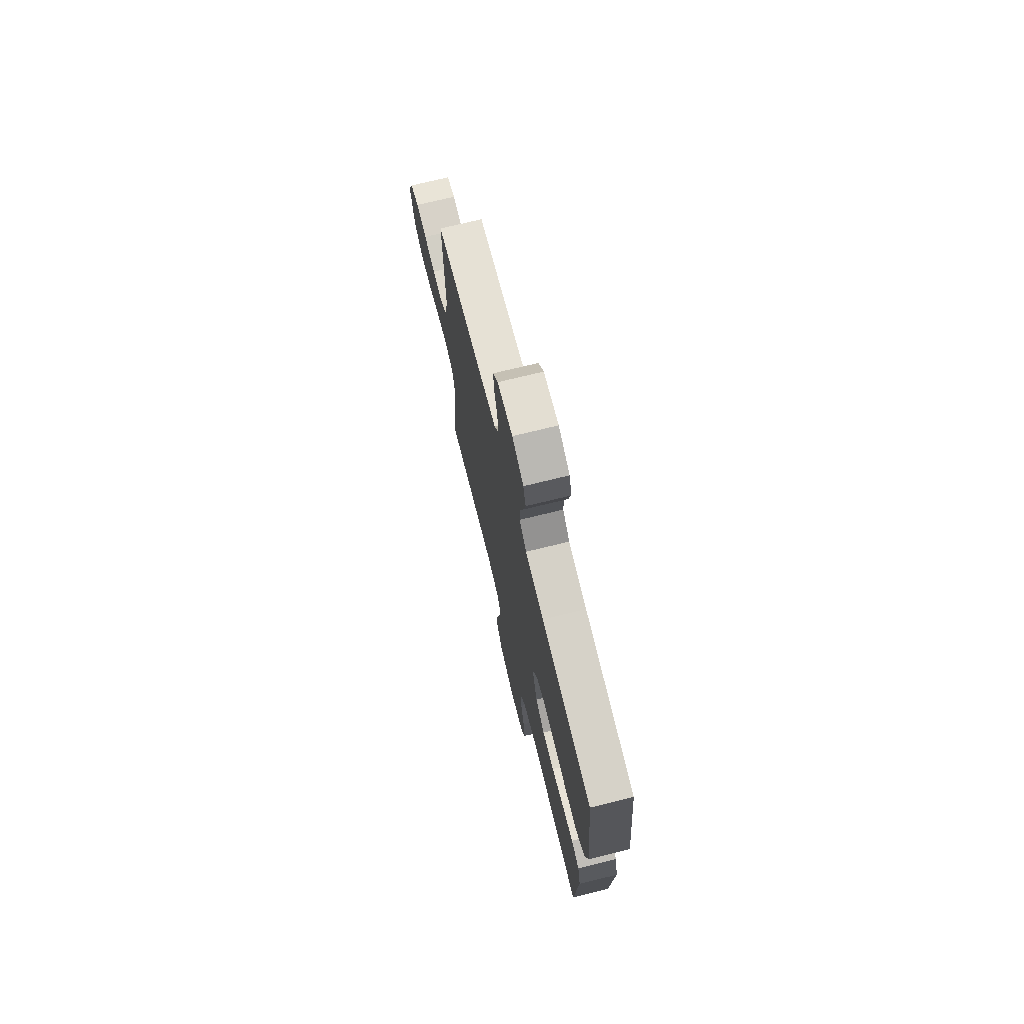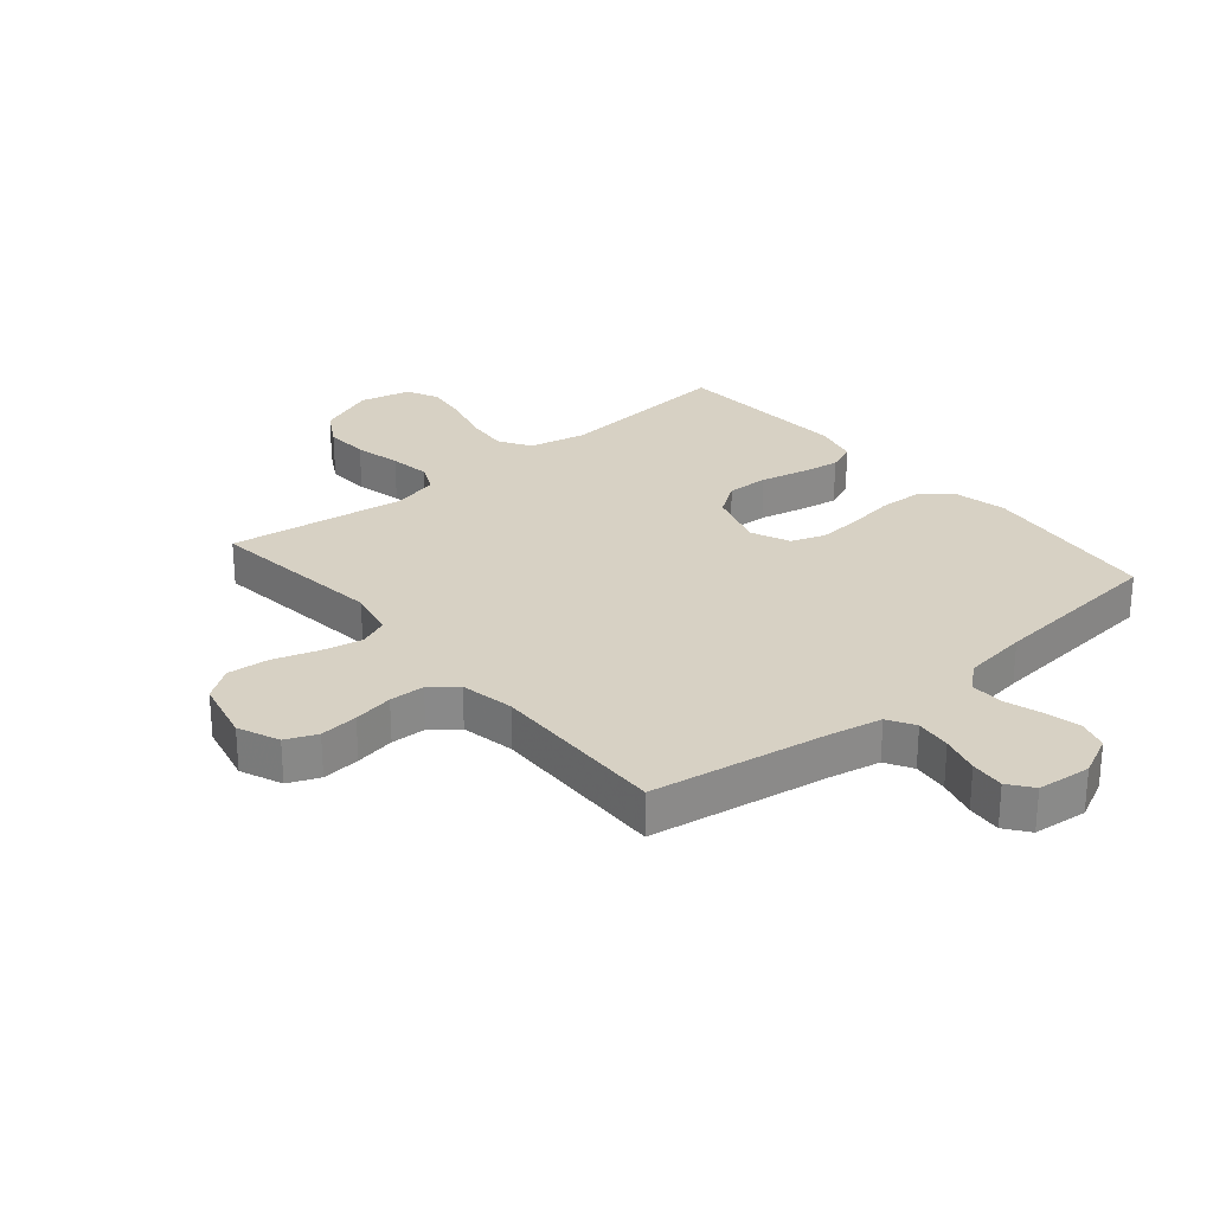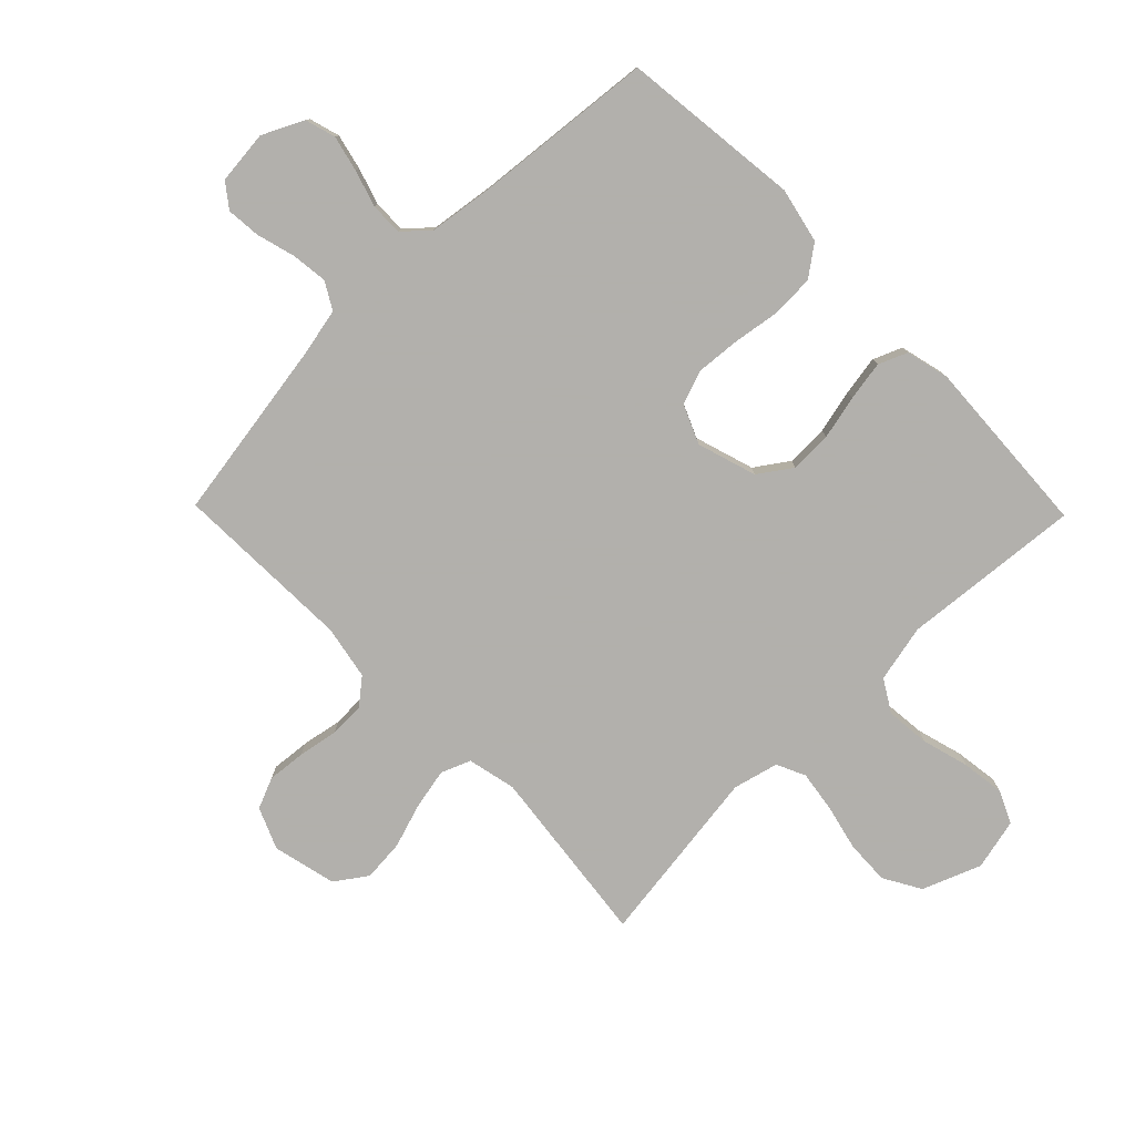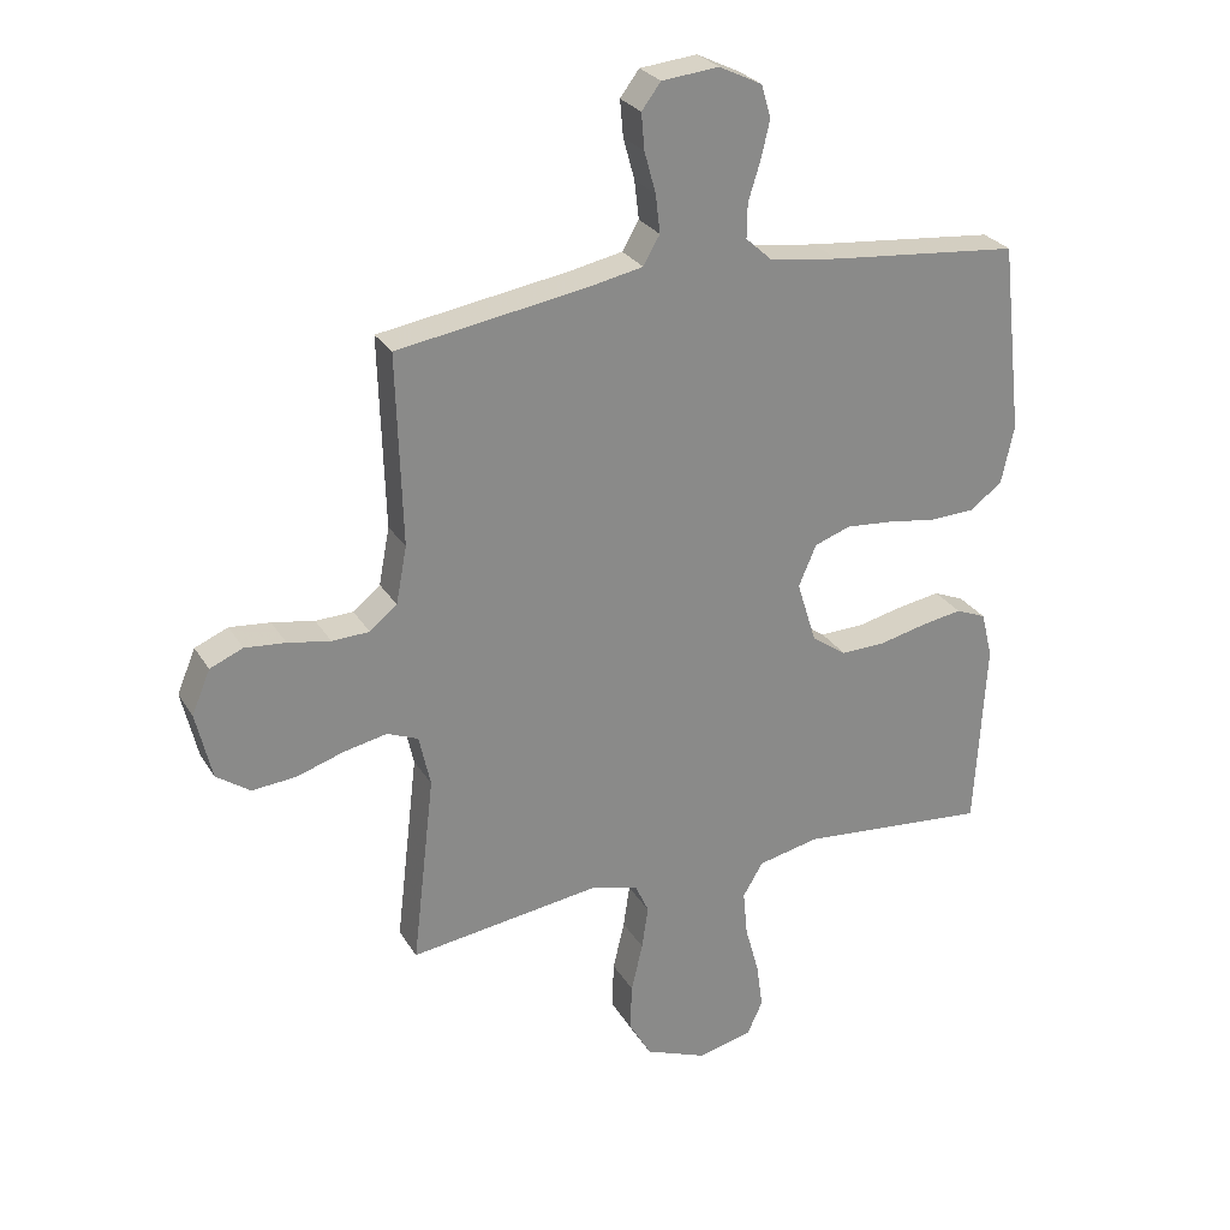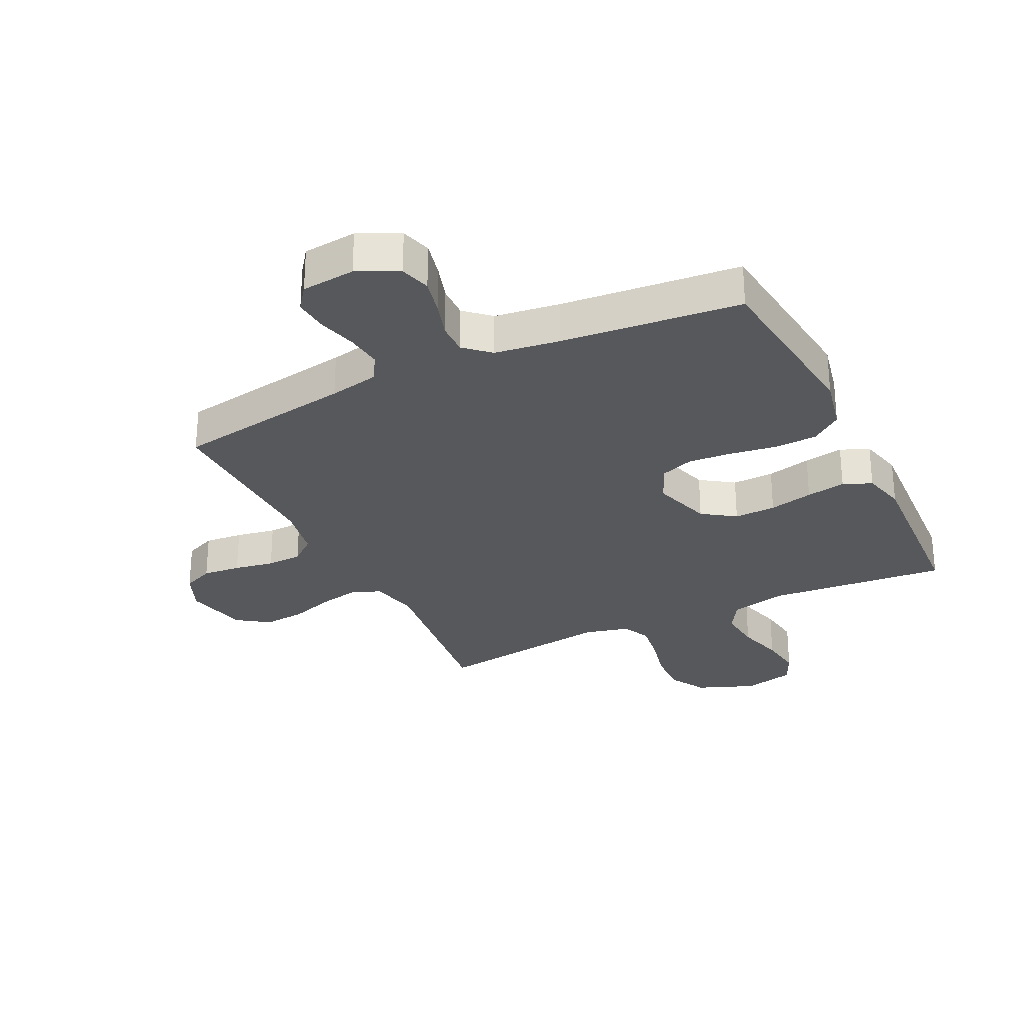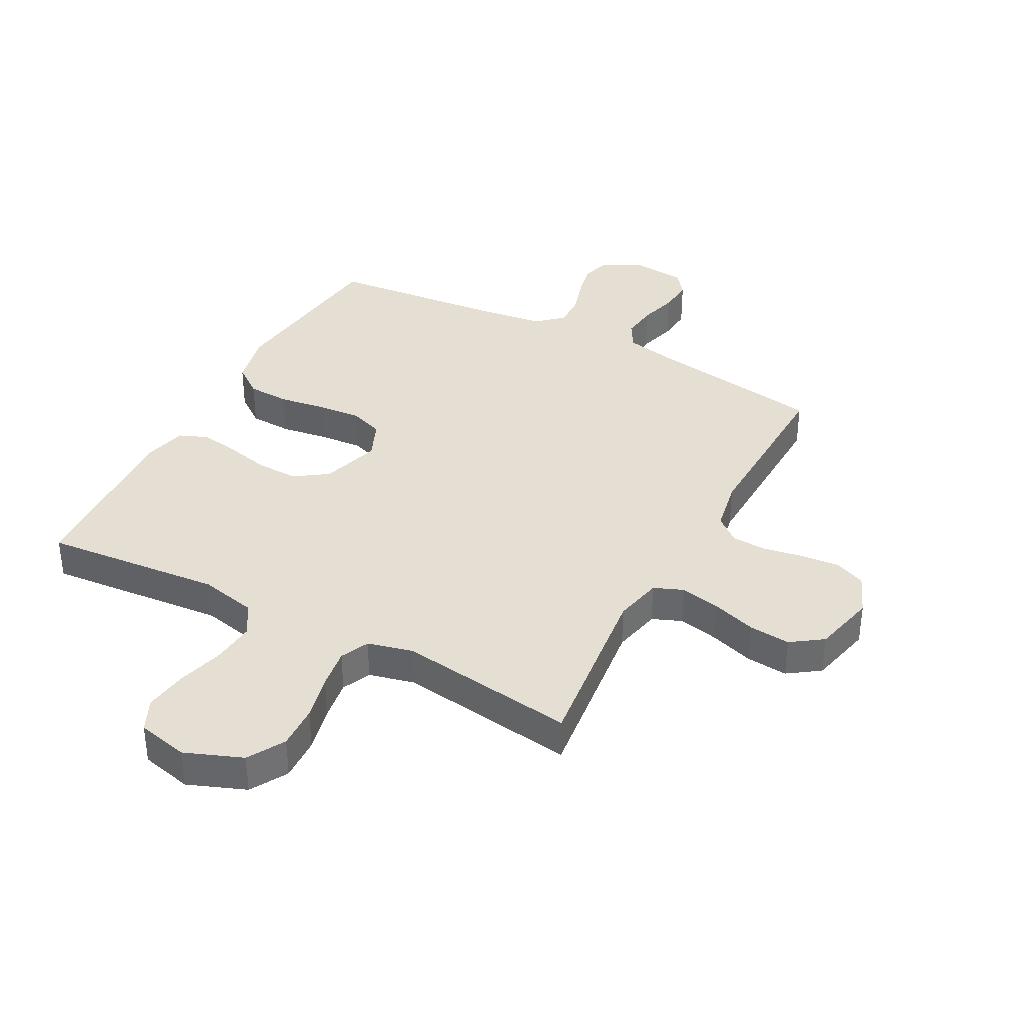
<metadata>
{"format":"obj","ext":"obj","renderer":"f3d","projection":"perspective","resolution":1024,"background":"white","views":[{"elev":72.6,"azim":76.2,"up":"+Z"},{"elev":27.1,"azim":-40.2,"up":"+Y"},{"elev":-78.6,"azim":44.3,"up":"+Y"},{"elev":27.1,"azim":-25.0,"up":"+Z"},{"elev":-28.6,"azim":26.0,"up":"+Y"},{"elev":37.2,"azim":-151.9,"up":"+Y"}]}
</metadata>
<code>
v -0.5 0.07 -0.5
v -0.465 0.07 -0.2
v -0.483 0.07 -0.119
v -0.532 0.07 -0.099
v -0.6 0.07 -0.113
v -0.674 0.07 -0.137
v -0.744 0.07 -0.143
v -0.797 0.07 -0.106
v -0.822 0.07 0
v -0.793 0.07 0.069
v -0.741 0.07 0.091
v -0.677 0.07 0.085
v -0.61 0.07 0.073
v -0.551 0.07 0.075
v -0.508 0.07 0.11
v -0.491 0.07 0.2
v -0.5 0.07 0.5
v -0.2 0.07 0.548
v -0.116 0.07 0.565
v -0.09 0.07 0.61
v -0.097 0.07 0.67
v -0.115 0.07 0.735
v -0.12 0.07 0.792
v -0.09 0.07 0.832
v 0 0.07 0.841
v 0.068 0.07 0.808
v 0.083 0.07 0.757
v 0.069 0.07 0.697
v 0.05 0.07 0.636
v 0.049 0.07 0.582
v 0.091 0.07 0.544
v 0.2 0.07 0.529
v 0.5 0.07 0.5
v 0.534 0.07 0.2
v 0.514 0.07 0.108
v 0.463 0.07 0.07
v 0.392 0.07 0.067
v 0.313 0.07 0.079
v 0.24 0.07 0.085
v 0.183 0.07 0.065
v 0.155 0.07 0
v 0.186 0.07 -0.099
v 0.241 0.07 -0.137
v 0.311 0.07 -0.135
v 0.385 0.07 -0.118
v 0.451 0.07 -0.107
v 0.499 0.07 -0.127
v 0.517 0.07 -0.2
v 0.5 0.07 -0.5
v 0.2 0.07 -0.473
v 0.104 0.07 -0.494
v 0.072 0.07 -0.547
v 0.079 0.07 -0.62
v 0.101 0.07 -0.699
v 0.111 0.07 -0.771
v 0.086 0.07 -0.825
v 0 0.07 -0.845
v -0.097 0.07 -0.807
v -0.133 0.07 -0.745
v -0.13 0.07 -0.671
v -0.112 0.07 -0.594
v -0.102 0.07 -0.526
v -0.124 0.07 -0.478
v -0.2 0.07 -0.459
v -0.5 0 -0.5
v -0.465 0 -0.2
v -0.483 0 -0.119
v -0.532 0 -0.099
v -0.6 0 -0.113
v -0.674 0 -0.137
v -0.744 0 -0.143
v -0.797 0 -0.106
v -0.822 0 0
v -0.793 0 0.069
v -0.741 0 0.091
v -0.677 0 0.085
v -0.61 0 0.073
v -0.551 0 0.075
v -0.508 0 0.11
v -0.491 0 0.2
v -0.5 0 0.5
v -0.2 0 0.548
v -0.116 0 0.565
v -0.09 0 0.61
v -0.097 0 0.67
v -0.115 0 0.735
v -0.12 0 0.792
v -0.09 0 0.832
v 0 0 0.841
v 0.068 0 0.808
v 0.083 0 0.757
v 0.069 0 0.697
v 0.05 0 0.636
v 0.049 0 0.582
v 0.091 0 0.544
v 0.2 0 0.529
v 0.5 0 0.5
v 0.534 0 0.2
v 0.514 0 0.108
v 0.463 0 0.07
v 0.392 0 0.067
v 0.313 0 0.079
v 0.24 0 0.085
v 0.183 0 0.065
v 0.155 0 0
v 0.186 0 -0.099
v 0.241 0 -0.137
v 0.311 0 -0.135
v 0.385 0 -0.118
v 0.451 0 -0.107
v 0.499 0 -0.127
v 0.517 0 -0.2
v 0.5 0 -0.5
v 0.2 0 -0.473
v 0.104 0 -0.494
v 0.072 0 -0.547
v 0.079 0 -0.62
v 0.101 0 -0.699
v 0.111 0 -0.771
v 0.086 0 -0.825
v 0 0 -0.845
v -0.097 0 -0.807
v -0.133 0 -0.745
v -0.13 0 -0.671
v -0.112 0 -0.594
v -0.102 0 -0.526
v -0.124 0 -0.478
v -0.2 0 -0.459
f 59 60 61
f 58 59 61
f 57 58 61
f 56 57 61
f 55 56 61
f 54 55 61
f 53 54 61
f 52 53 61 62
f 51 52 62 63
f 48 49 50
f 47 48 50
f 46 47 50
f 45 46 50
f 44 45 50
f 51 63 64
f 50 51 64
f 44 50 64
f 43 44 64
f 36 37 38
f 35 36 38
f 34 35 38
f 33 34 38
f 32 33 38
f 31 32 38 39
f 30 31 39 40
f 27 28 29
f 26 27 29
f 25 26 29
f 24 25 29
f 23 24 29
f 22 23 29
f 21 22 29
f 20 21 29 30
f 30 40 41
f 20 30 41
f 19 20 41
f 16 17 18
f 19 41 42
f 18 19 42
f 16 18 42
f 15 16 42
f 11 12 13
f 10 11 13
f 9 10 13
f 8 9 13
f 7 8 13
f 6 7 13
f 5 6 13
f 4 5 13 14
f 64 1 2
f 43 64 2
f 42 43 2
f 14 15 42
f 4 14 42
f 3 4 42
f 2 3 42
f 125 124 123
f 125 123 122
f 125 122 121
f 125 121 120
f 125 120 119
f 125 119 118
f 125 118 117
f 126 125 117 116
f 127 126 116 115
f 114 113 112
f 114 112 111
f 114 111 110
f 114 110 109
f 114 109 108
f 128 127 115
f 128 115 114
f 128 114 108
f 128 108 107
f 102 101 100
f 102 100 99
f 102 99 98
f 102 98 97
f 102 97 96
f 103 102 96 95
f 104 103 95 94
f 93 92 91
f 93 91 90
f 93 90 89
f 93 89 88
f 93 88 87
f 93 87 86
f 93 86 85
f 94 93 85 84
f 105 104 94
f 105 94 84
f 105 84 83
f 82 81 80
f 106 105 83
f 106 83 82
f 106 82 80
f 106 80 79
f 77 76 75
f 77 75 74
f 77 74 73
f 77 73 72
f 77 72 71
f 77 71 70
f 77 70 69
f 78 77 69 68
f 66 65 128
f 66 128 107
f 66 107 106
f 106 79 78
f 106 78 68
f 106 68 67
f 106 67 66
f 1 65 66 2
f 2 66 67 3
f 3 67 68 4
f 4 68 69 5
f 5 69 70 6
f 6 70 71 7
f 7 71 72 8
f 8 72 73 9
f 9 73 74 10
f 10 74 75 11
f 11 75 76 12
f 12 76 77 13
f 13 77 78 14
f 14 78 79 15
f 15 79 80 16
f 16 80 81 17
f 17 81 82 18
f 18 82 83 19
f 19 83 84 20
f 20 84 85 21
f 21 85 86 22
f 22 86 87 23
f 23 87 88 24
f 24 88 89 25
f 25 89 90 26
f 26 90 91 27
f 27 91 92 28
f 28 92 93 29
f 29 93 94 30
f 30 94 95 31
f 31 95 96 32
f 32 96 97 33
f 33 97 98 34
f 34 98 99 35
f 35 99 100 36
f 36 100 101 37
f 37 101 102 38
f 38 102 103 39
f 39 103 104 40
f 40 104 105 41
f 41 105 106 42
f 42 106 107 43
f 43 107 108 44
f 44 108 109 45
f 45 109 110 46
f 46 110 111 47
f 47 111 112 48
f 48 112 113 49
f 49 113 114 50
f 50 114 115 51
f 51 115 116 52
f 52 116 117 53
f 53 117 118 54
f 54 118 119 55
f 55 119 120 56
f 56 120 121 57
f 57 121 122 58
f 58 122 123 59
f 59 123 124 60
f 60 124 125 61
f 61 125 126 62
f 62 126 127 63
f 63 127 128 64
f 64 128 65 1

</code>
